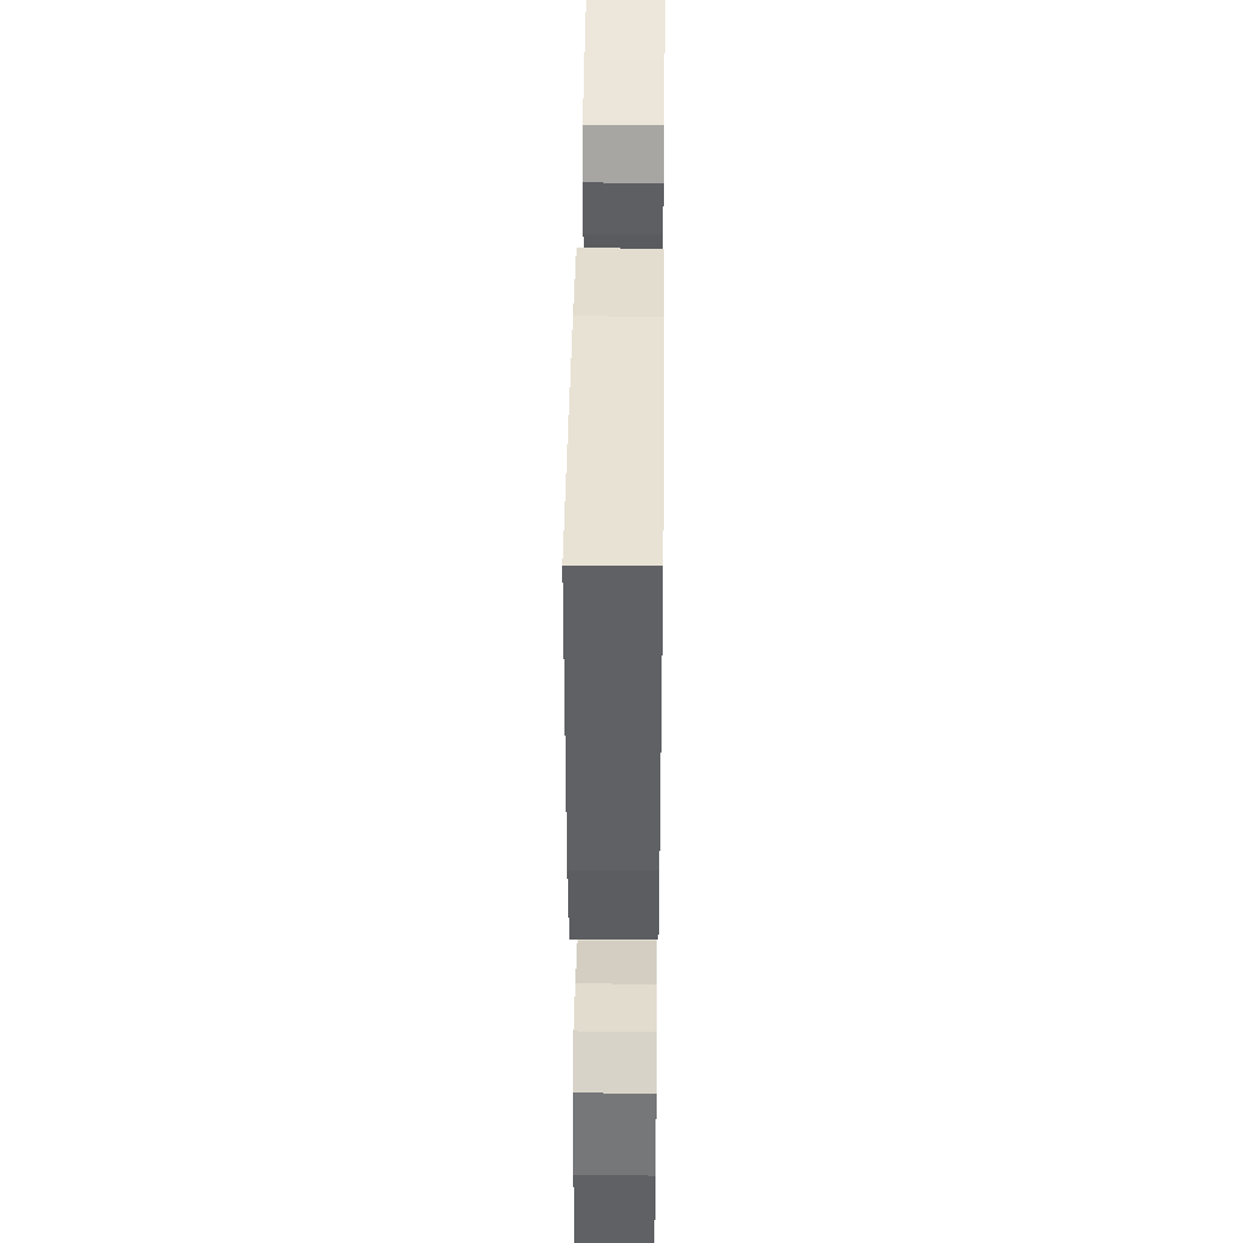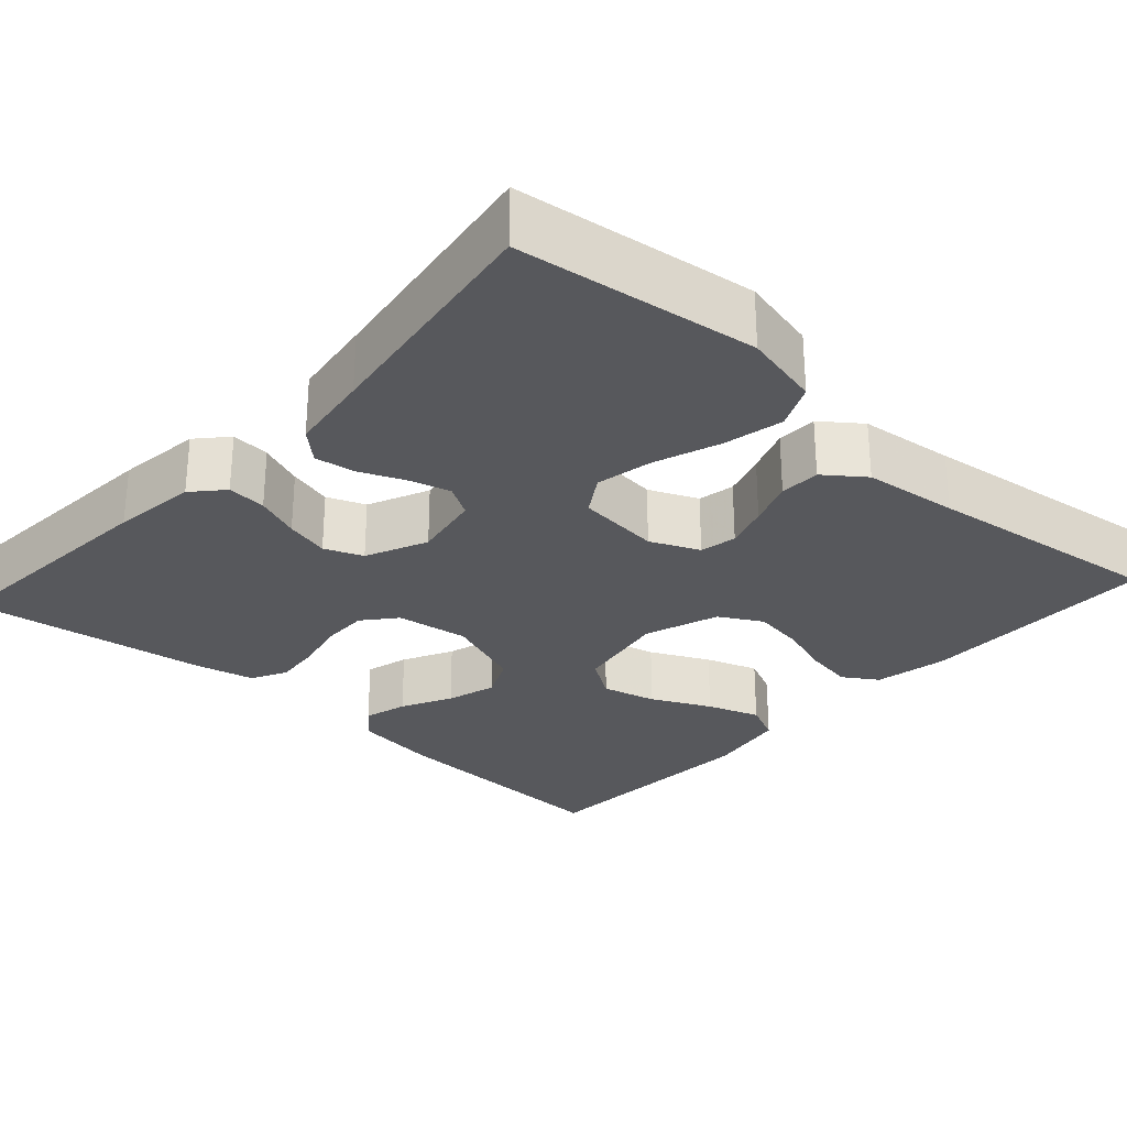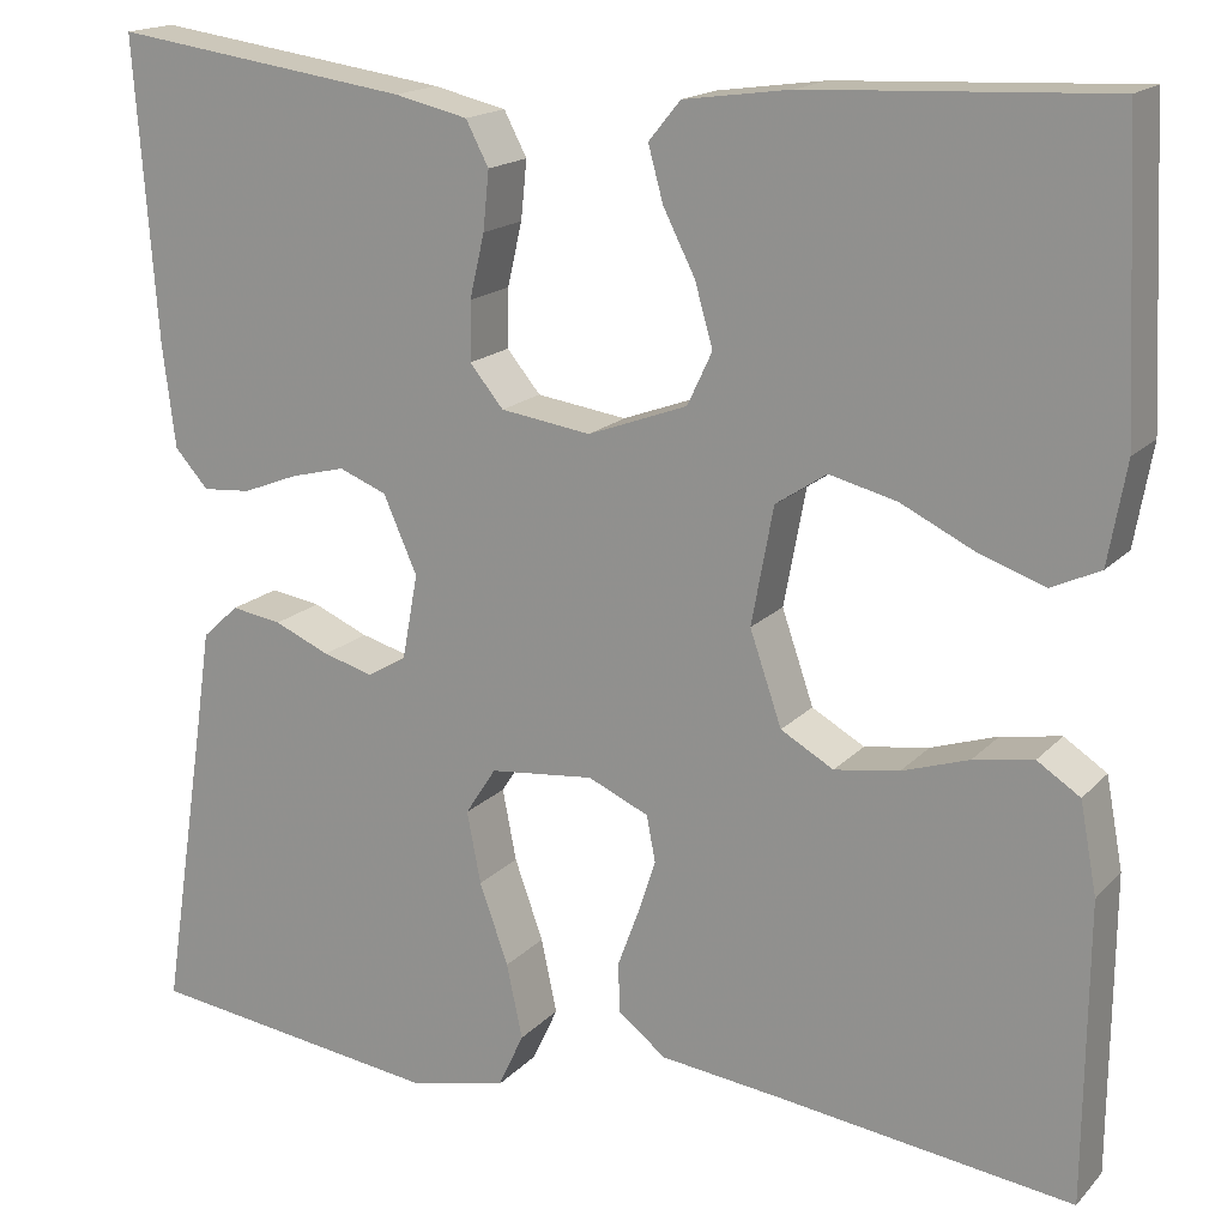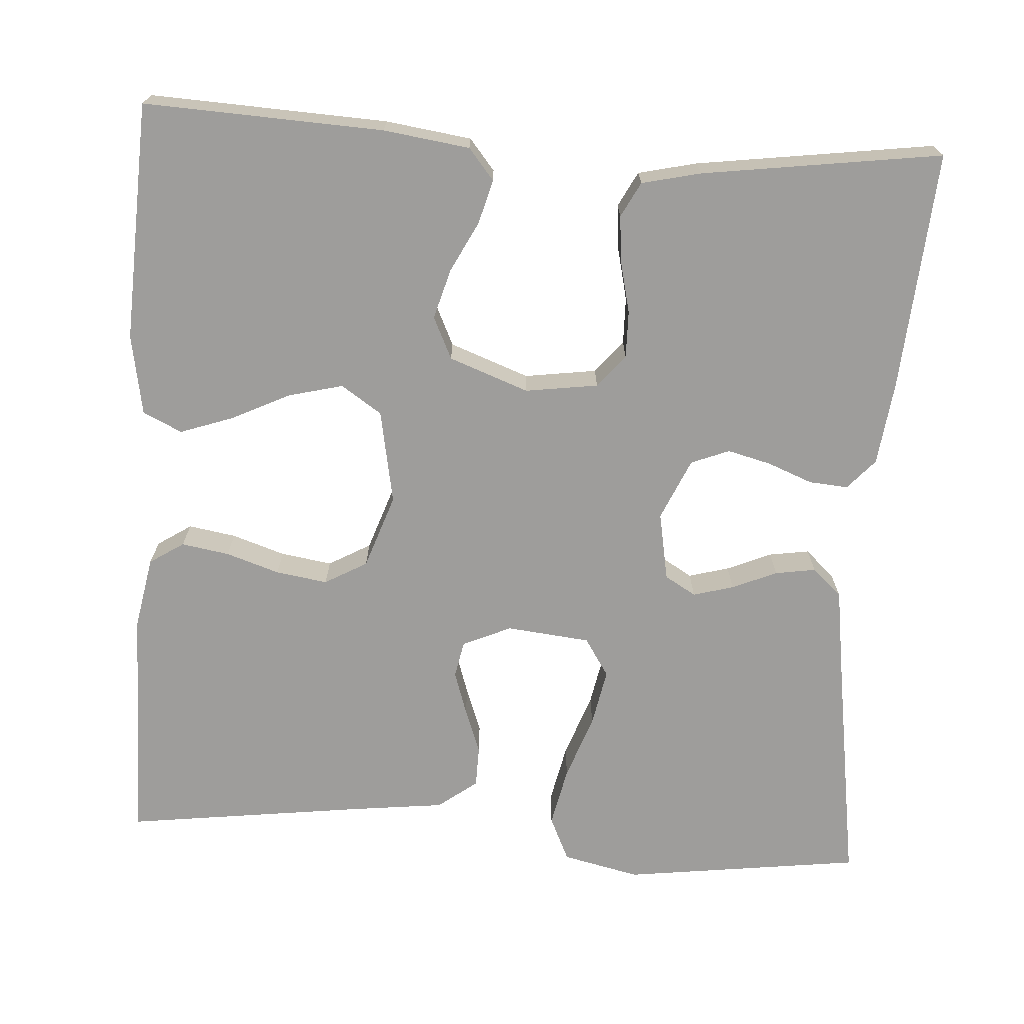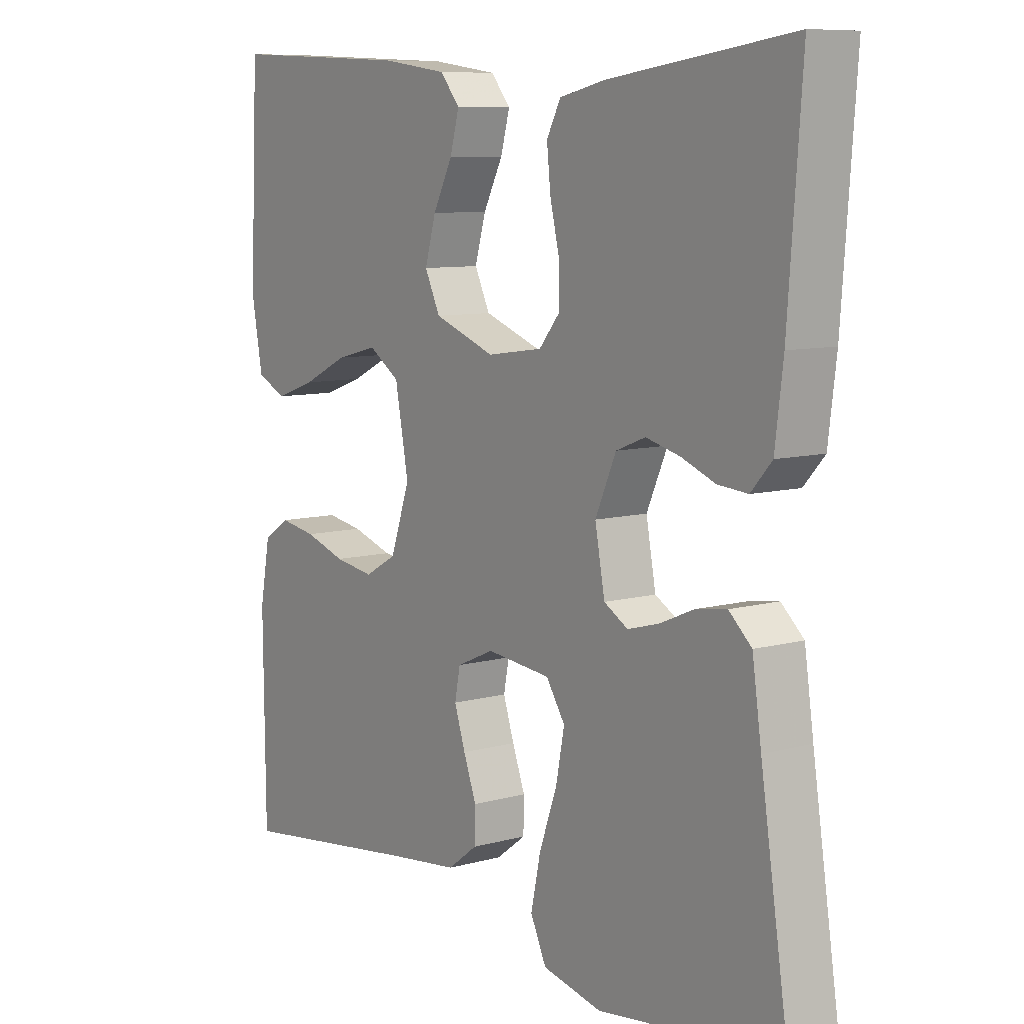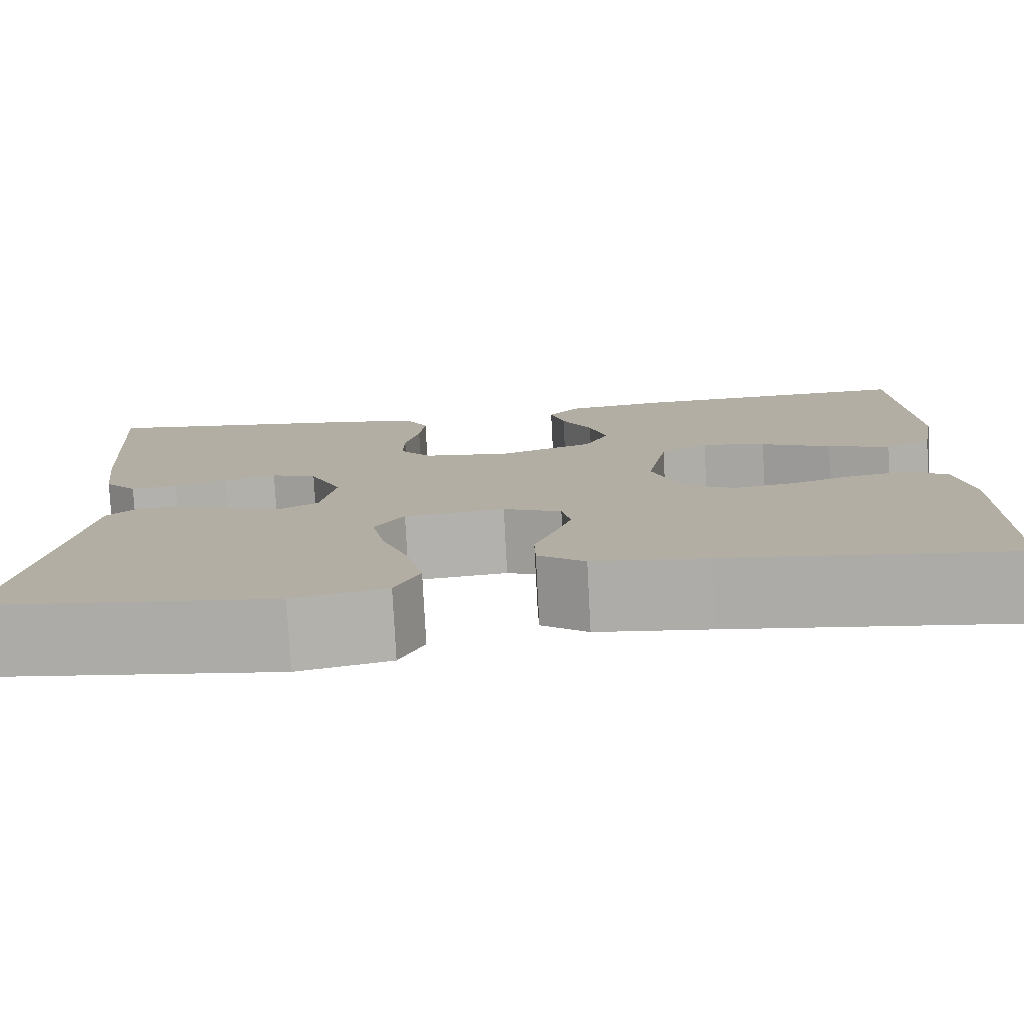
<metadata>
{"format":"obj","ext":"obj","renderer":"f3d","projection":"perspective","resolution":1024,"background":"white","views":[{"elev":43.4,"azim":-89.3,"up":"+Z"},{"elev":-28.4,"azim":137.7,"up":"+Y"},{"elev":17.1,"azim":-152.1,"up":"+Z"},{"elev":-70.4,"azim":-3.7,"up":"+Y"},{"elev":8.8,"azim":53.6,"up":"+Z"},{"elev":-78.5,"azim":-177.0,"up":"+Z"}]}
</metadata>
<code>
v 0.5 0.07 0.5
v 0.478 0.07 0.2
v 0.465 0.07 0.094
v 0.431 0.07 0.056
v 0.382 0.07 0.06
v 0.326 0.07 0.082
v 0.271 0.07 0.096
v 0.223 0.07 0.077
v 0.189 0.07 0
v 0.205 0.07 -0.086
v 0.244 0.07 -0.109
v 0.295 0.07 -0.095
v 0.351 0.07 -0.071
v 0.402 0.07 -0.063
v 0.439 0.07 -0.097
v 0.454 0.07 -0.2
v 0.5 0.07 -0.5
v 0.2 0.07 -0.539
v 0.103 0.07 -0.517
v 0.077 0.07 -0.461
v 0.093 0.07 -0.386
v 0.122 0.07 -0.305
v 0.136 0.07 -0.233
v 0.105 0.07 -0.185
v 0 0.07 -0.174
v -0.061 0.07 -0.201
v -0.07 0.07 -0.247
v -0.052 0.07 -0.302
v -0.031 0.07 -0.359
v -0.032 0.07 -0.41
v -0.081 0.07 -0.447
v -0.2 0.07 -0.461
v -0.5 0.07 -0.5
v -0.503 0.07 -0.2
v -0.486 0.07 -0.109
v -0.443 0.07 -0.081
v -0.383 0.07 -0.091
v -0.316 0.07 -0.113
v -0.251 0.07 -0.123
v -0.198 0.07 -0.093
v -0.166 0.07 0
v -0.188 0.07 0.118
v -0.239 0.07 0.152
v -0.307 0.07 0.135
v -0.381 0.07 0.099
v -0.447 0.07 0.076
v -0.496 0.07 0.099
v -0.514 0.07 0.2
v -0.5 0.07 0.5
v -0.2 0.07 0.486
v -0.092 0.07 0.471
v -0.06 0.07 0.432
v -0.075 0.07 0.377
v -0.107 0.07 0.314
v -0.125 0.07 0.251
v -0.1 0.07 0.198
v 0 0.07 0.161
v 0.091 0.07 0.174
v 0.125 0.07 0.215
v 0.124 0.07 0.274
v 0.109 0.07 0.338
v 0.103 0.07 0.397
v 0.126 0.07 0.441
v 0.2 0.07 0.458
v 0.5 0 0.5
v 0.478 0 0.2
v 0.465 0 0.094
v 0.431 0 0.056
v 0.382 0 0.06
v 0.326 0 0.082
v 0.271 0 0.096
v 0.223 0 0.077
v 0.189 0 0
v 0.205 0 -0.086
v 0.244 0 -0.109
v 0.295 0 -0.095
v 0.351 0 -0.071
v 0.402 0 -0.063
v 0.439 0 -0.097
v 0.454 0 -0.2
v 0.5 0 -0.5
v 0.2 0 -0.539
v 0.103 0 -0.517
v 0.077 0 -0.461
v 0.093 0 -0.386
v 0.122 0 -0.305
v 0.136 0 -0.233
v 0.105 0 -0.185
v 0 0 -0.174
v -0.061 0 -0.201
v -0.07 0 -0.247
v -0.052 0 -0.302
v -0.031 0 -0.359
v -0.032 0 -0.41
v -0.081 0 -0.447
v -0.2 0 -0.461
v -0.5 0 -0.5
v -0.503 0 -0.2
v -0.486 0 -0.109
v -0.443 0 -0.081
v -0.383 0 -0.091
v -0.316 0 -0.113
v -0.251 0 -0.123
v -0.198 0 -0.093
v -0.166 0 0
v -0.188 0 0.118
v -0.239 0 0.152
v -0.307 0 0.135
v -0.381 0 0.099
v -0.447 0 0.076
v -0.496 0 0.099
v -0.514 0 0.2
v -0.5 0 0.5
v -0.2 0 0.486
v -0.092 0 0.471
v -0.06 0 0.432
v -0.075 0 0.377
v -0.107 0 0.314
v -0.125 0 0.251
v -0.1 0 0.198
v 0 0 0.161
v 0.091 0 0.174
v 0.125 0 0.215
v 0.124 0 0.274
v 0.109 0 0.338
v 0.103 0 0.397
v 0.126 0 0.441
v 0.2 0 0.458
f 60 61 62 63
f 59 60 63 64
f 51 52 53 54
f 51 54 55
f 50 51 55
f 49 50 55
f 48 49 55 56
f 44 45 46 47
f 43 44 47 48
f 35 36 37 38
f 35 38 39
f 32 33 34 35
f 32 35 39
f 31 32 39 40
f 28 29 30 31
f 27 28 31 40
f 19 20 21 22
f 19 22 23
f 16 17 18 19
f 16 19 23
f 15 16 23 24
f 12 13 14 15
f 11 12 15 24
f 3 4 5 6
f 3 6 7
f 2 3 7
f 59 64 1 2
f 58 59 2 7
f 57 58 7 8
f 43 48 56 57
f 42 43 57 8
f 41 42 8 9
f 26 27 40 41
f 25 26 41 9
f 10 11 24 25
f 9 10 25
f 127 126 125 124
f 128 127 124 123
f 118 117 116 115
f 119 118 115
f 119 115 114
f 119 114 113
f 120 119 113 112
f 111 110 109 108
f 112 111 108 107
f 102 101 100 99
f 103 102 99
f 99 98 97 96
f 103 99 96
f 104 103 96 95
f 95 94 93 92
f 104 95 92 91
f 86 85 84 83
f 87 86 83
f 83 82 81 80
f 87 83 80
f 88 87 80 79
f 79 78 77 76
f 88 79 76 75
f 70 69 68 67
f 71 70 67
f 71 67 66
f 66 65 128 123
f 71 66 123 122
f 72 71 122 121
f 121 120 112 107
f 72 121 107 106
f 73 72 106 105
f 105 104 91 90
f 73 105 90 89
f 89 88 75 74
f 89 74 73
f 1 65 66 2
f 2 66 67 3
f 3 67 68 4
f 4 68 69 5
f 5 69 70 6
f 6 70 71 7
f 7 71 72 8
f 8 72 73 9
f 9 73 74 10
f 10 74 75 11
f 11 75 76 12
f 12 76 77 13
f 13 77 78 14
f 14 78 79 15
f 15 79 80 16
f 16 80 81 17
f 17 81 82 18
f 18 82 83 19
f 19 83 84 20
f 20 84 85 21
f 21 85 86 22
f 22 86 87 23
f 23 87 88 24
f 24 88 89 25
f 25 89 90 26
f 26 90 91 27
f 27 91 92 28
f 28 92 93 29
f 29 93 94 30
f 30 94 95 31
f 31 95 96 32
f 32 96 97 33
f 33 97 98 34
f 34 98 99 35
f 35 99 100 36
f 36 100 101 37
f 37 101 102 38
f 38 102 103 39
f 39 103 104 40
f 40 104 105 41
f 41 105 106 42
f 42 106 107 43
f 43 107 108 44
f 44 108 109 45
f 45 109 110 46
f 46 110 111 47
f 47 111 112 48
f 48 112 113 49
f 49 113 114 50
f 50 114 115 51
f 51 115 116 52
f 52 116 117 53
f 53 117 118 54
f 54 118 119 55
f 55 119 120 56
f 56 120 121 57
f 57 121 122 58
f 58 122 123 59
f 59 123 124 60
f 60 124 125 61
f 61 125 126 62
f 62 126 127 63
f 63 127 128 64
f 64 128 65 1

</code>
